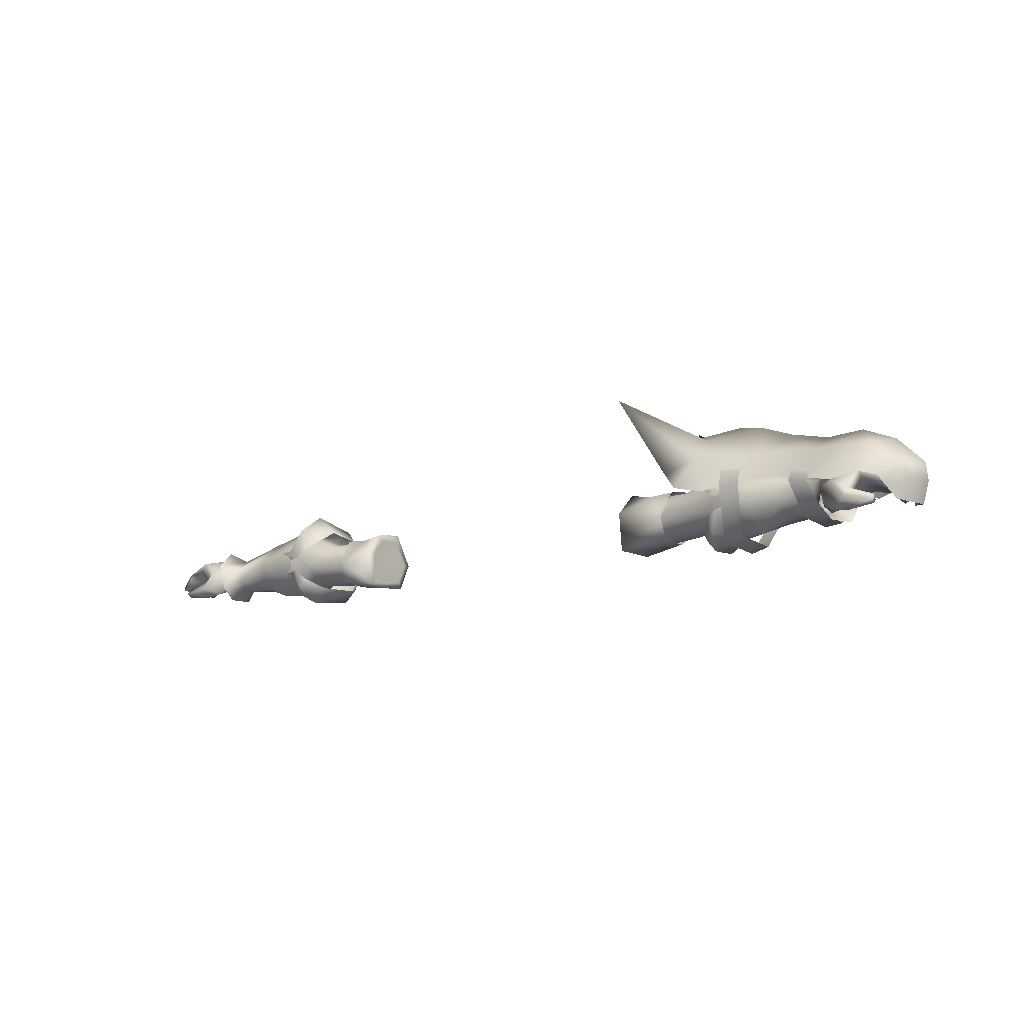
<metadata>
{"format":"obj","ext":"obj","renderer":"f3d","projection":"perspective","resolution":1024,"background":"white","views":[{"elev":-12.5,"azim":35.6,"up":"+Y"}]}
</metadata>
<code>
g mesh00
v 71.02 38.61 0.5761
v 74.06 37.24 5.485
v 75.3 40.42 0.6618
v 71.34 38.42 -3.089
v 75.41 40.01 -2.822
v 70.93 36.91 -4.992
v 74.06 37.24 5.485
v 70.29 37.03 2.329
v 73.34 32.46 3.887
v 70.1 34.11 0.4172
v 74.06 37.24 5.485
v 71.02 38.61 0.5761
v 70.29 37.03 2.329
v 77.5 38.89 -5.654
v 77.19 36.86 -5.365
v 70.93 36.91 -4.992
v 72.69 34.83 -4.808
v 70.17 33.37 -2.503
v 75.7 35.83 -0.2808
v 70.1 34.11 0.4172
v 77.25 32.54 3.132
v 73.34 32.46 3.887
v 74.06 37.24 5.485
v 78.28 39.7 3.853
v 75.3 40.42 0.6618
v 78.95 40.83 -0.4633
v 75.41 40.01 -2.822
v 77.5 38.89 -5.654
v 70.93 36.91 -4.992
v 71.9 31.32 1.543
v 69.31 33.4 -0.2136
v 69.63 33.42 -2.805
v 72.93 31.76 -4.557
v 71.9 31.32 1.543
v 69.31 33.4 -0.2136
v 71.9 31.32 1.543
v 68.98 35.24 2.179
v 71.28 33.57 4.876
v 69.32 37.8 2.03
v 71.28 33.57 4.876
v 72.39 38.43 5.125
v 69.32 37.8 2.03
v 74.75 42.26 -0.3886
v 70.52 40.11 -1.213
v 74.1 37.08 -7.437
v 70.36 36.94 -5.598
v 72.93 31.76 -4.557
v 69.63 33.42 -2.805
f 1 2 3
f 4 5 6
f 7 8 9
f 9 8 10
f 11 12 13
f 14 15 16
f 16 15 17
f 16 17 18
f 18 17 19
f 18 19 20
f 20 19 21
f 20 21 22
f 23 24 25
f 25 24 26
f 25 26 27
f 27 26 28
f 27 28 29
f 30 31 32
f 33 34 32
f 35 36 37
f 37 36 38
f 37 38 39
f 40 41 42
f 42 41 43
f 42 43 44
f 44 43 45
f 44 45 46
f 46 45 47
f 46 47 48
v 49.75 31.22 3.93
v 48.57 33.36 3.672
v 46.15 31.58 0.1379
v 89.04 36.2 -0.6944
v 84.7 33.09 2.852
v 87.99 32.29 -0.6197
v 47.15 29.52 -7.89
v 51.96 31.67 -6.361
v 52.95 30.7 -0.5716
v 88.62 39.67 -0.8233
v 85.74 38.49 -5.777
v 81.62 43.34 -6.13
v 60.28 44.3 4.093
v 57.47 50.82 -1.922
v 48.64 48.68 2.737
v 52.75 34.64 3.394
v 85.32 38.49 4.085
v 82.62 36.96 5.568
v 83.27 35.61 4.913
v 57.73 31.04 -0.7812
v 52.75 34.64 3.394
v 52.95 30.7 -0.5716
v 51.96 31.67 -6.361
v 57.73 31.04 -0.7812
v 48.44 28.57 0.4723
v 50.69 35.24 4.726
v 54.98 34.81 3.437
v 52.69 35.93 3.581
v 61.56 42.79 -1.596
v 70.52 40.11 -1.213
v 61.71 40.89 -5.201
v 70.36 36.94 -5.598
v 57.31 39.23 3.612
v 52.53 39.69 4.026
v 52.75 34.64 3.394
v 54.77 30 -7.941
v 54.78 30.42 2.318
v 51.17 29.19 -8.4
v 51.6 29.46 2.755
v 53.02 40.53 -12.51
v 56.75 40.84 -11.44
v 53.62 37.99 -13.99
v 57.29 38.48 -12.61
v 36 55.78 -1.433
v 36.55 50.69 -7.695
v 36.47 50.69 4.955
v 41.91 42.39 -10.13
v 41.91 42.39 6.863
v 70.72 32.12 -5.751
v 67.12 31.85 -6.127
v 70.77 37.42 -11.17
v 67.1 38 -11.62
v 36.02 56.04 13.1
v 48.64 48.68 2.737
v 42.83 47.28 2.428
v 67.09 32.25 2.208
v 70.72 32.54 1.851
v 67.1 37.74 7.97
v 70.73 37.17 8.403
v 48.86 44.22 8.174
v 41.91 42.39 6.863
v 57.76 41.16 7.854
v 54.39 41.11 8.784
v 57.62 38.62 8.568
v 54.22 38.12 9.266
v 67.49 39.95 -10.93
v 71.22 39.56 -10.41
v 67.1 38 -11.62
v 70.77 37.42 -11.17
v 70.95 39.52 7.084
v 67.6 40.08 7.349
v 70.73 37.17 8.403
v 67.1 37.74 7.97
v 54.78 30.42 2.318
v 57.62 38.62 8.568
v 51.6 29.46 2.755
v 54.22 38.12 9.266
v 70.72 32.12 -5.751
v 70.72 32.54 1.851
v 67.12 31.85 -6.127
v 67.09 32.25 2.208
v 36.02 56.04 -16.43
v 42.83 47.28 -5.348
v 48.64 48.68 -6.042
v 43.88 50.67 -1.593
v 52.62 51.52 -2.047
v 42.83 47.28 -5.348
v 36.55 50.69 -7.695
v 41.91 42.39 -10.13
v 54.77 30 -7.941
v 51.17 29.19 -8.4
v 57.29 38.48 -12.61
v 53.62 37.99 -13.99
v 36 55.78 -1.433
v 36.47 50.69 4.955
v 42.83 47.28 2.428
v 41.91 42.39 6.863
v 85.42 35.88 3.482
v 81.2 43.34 3.533
v 79.49 37.86 7.208
v 75.13 43.27 5.606
v 85 33.09 -4.165
v 85.78 35.88 -4.973
v 51.79 37.22 -8.9
v 46.06 36.95 -12.11
v 51.8 43.05 -7.275
v 47.09 45.08 -8.498
v 52.55 44.39 -0.4287
v 62.65 32.99 -0.9687
v 60.75 32.93 -4.893
v 59.7 36.82 -7.708
v 51.79 37.22 -8.9
v 51.8 43.05 -7.275
v 69.31 33.4 -0.2136
v 69.63 33.42 -2.805
v 52.55 44.39 -0.4287
v 69.31 33.4 -0.2136
v 68.98 35.24 2.179
v 62.65 32.99 -0.9687
v 61.83 35.05 2.08
v 57.25 34.85 3.587
v 69.32 37.8 2.03
v 70.52 40.11 -1.213
v 62.18 38.78 2.1
v 61.56 42.79 -1.596
v 57.31 39.23 3.612
v 52.55 44.39 -0.4287
v 52.53 39.69 4.026
v 57.25 34.85 3.587
v 61.83 35.05 2.08
v 62.18 38.78 2.1
v 68.98 35.24 2.179
v 69.32 37.8 2.03
v 48.32 47.17 -0.186
v 49.44 43.68 4.259
v 52.53 39.69 4.026
v 50.08 37.83 4.632
v 55.15 39.46 3.793
v 52.53 37.87 3.837
v 60.28 44.3 -6.978
v 48.22 44.22 -11.71
v 41.91 42.39 -10.13
v 44.98 39.13 9.166
v 50.83 37.68 9.555
v 61.65 39.36 6.476
v 70.38 43.7 3.751
v 69.35 37.94 7.721
v 75.1 36.78 8.124
v 63.5 48.58 -1.784
v 70.32 47.05 -1.901
v 77.27 47.3 -1.448
v 83.42 44.67 -1.33
v 43.51 31.47 -6.486
v 42.91 36.96 -9.238
v 43.37 42.16 -5.973
v 45.15 43.65 -1.248
v 48.12 39.72 4.075
v 83.74 35.61 -6.246
v 83.16 36.96 -7.1
v 80.18 37.86 -9.398
v 75.85 36.78 -10.65
v 75.74 43.27 -8.66
v 69.35 37.94 -10.75
v 70.38 43.7 -6.933
v 61.65 39.36 -9.902
v 50.83 36.91 -13.94
v 42.43 39.13 -13.27
f 49 50 51
f 52 53 54
f 55 56 57
f 58 59 60
f 61 62 63
f 49 57 64
f 65 66 67
f 68 69 70
f 71 72 70
f 57 73 55
f 74 75 76
f 77 78 79
f 79 78 80
f 81 82 83
f 50 49 74
f 74 49 64
f 74 64 75
f 84 85 86
f 86 85 87
f 88 89 90
f 90 89 91
f 92 93 94
f 94 93 95
f 94 95 96
f 97 98 99
f 99 98 100
f 101 102 103
f 104 105 106
f 106 105 107
f 61 102 108
f 108 102 101
f 108 101 109
f 109 101 103
f 110 111 112
f 112 111 113
f 114 115 116
f 116 115 117
f 118 119 120
f 120 119 121
f 122 123 124
f 124 123 125
f 126 127 128
f 128 127 129
f 130 131 132
f 132 131 133
f 132 133 134
f 133 135 136
f 136 135 137
f 138 139 140
f 140 139 141
f 136 142 133
f 133 142 143
f 133 143 144
f 144 143 145
f 53 52 146
f 66 147 148
f 148 147 149
f 54 150 52
f 52 150 151
f 52 151 59
f 56 55 152
f 152 55 153
f 152 153 154
f 154 153 155
f 154 155 156
f 157 72 158
f 158 72 71
f 158 71 159
f 159 71 160
f 159 160 161
f 162 157 163
f 163 157 158
f 163 158 80
f 80 158 159
f 80 159 79
f 79 159 161
f 79 161 77
f 77 161 164
f 165 166 167
f 167 166 168
f 167 168 68
f 68 168 169
f 68 169 69
f 170 171 172
f 172 171 173
f 172 173 174
f 174 173 175
f 174 175 176
f 83 177 81
f 81 177 178
f 81 178 179
f 179 178 180
f 179 180 181
f 155 182 156
f 156 182 183
f 156 183 184
f 184 183 185
f 184 185 186
f 186 185 187
f 134 188 132
f 132 188 189
f 132 189 130
f 130 189 190
f 130 190 131
f 59 58 52
f 52 58 65
f 52 65 146
f 146 65 67
f 146 67 53
f 109 191 108
f 108 191 192
f 108 192 61
f 61 192 193
f 61 193 194
f 194 193 195
f 194 195 149
f 149 195 196
f 149 196 148
f 62 61 197
f 197 61 194
f 197 194 198
f 198 194 149
f 198 149 199
f 199 149 147
f 199 147 200
f 57 49 73
f 73 49 51
f 73 51 55
f 55 51 201
f 55 201 153
f 153 201 202
f 153 202 155
f 155 202 203
f 155 203 182
f 182 203 204
f 182 204 183
f 183 204 205
f 183 205 185
f 150 206 151
f 151 206 207
f 151 207 59
f 59 207 208
f 59 208 60
f 60 208 209
f 60 209 210
f 210 209 211
f 210 211 212
f 212 211 213
f 212 213 188
f 188 213 214
f 188 214 189
f 189 214 215
f 189 215 190
f 66 65 147
f 147 65 58
f 147 58 200
f 200 58 60
f 200 60 199
f 199 60 210
f 199 210 198
f 198 210 212
f 198 212 197
f 197 212 188
f 197 188 62
f 62 188 134
f 62 134 63
f 63 134 133
f 63 133 103
v -70.29 37.03 2.329
v -73.34 32.46 3.887
v -70.1 34.11 0.4172
v -62.18 38.78 2.1
v -68.98 35.24 2.179
v -61.83 35.05 2.08
v -70.52 40.11 -1.213
v -61.71 40.89 -5.201
v -70.36 36.94 -5.598
v -77.5 38.89 -5.654
v -71.34 38.42 -3.089
v -70.93 36.91 -4.992
v -75.3 40.42 0.6618
v -74.06 37.24 5.485
v -71.02 38.61 0.5761
v -70.29 37.03 2.329
v -70.52 40.11 -1.213
v -69.32 37.8 2.03
v -61.56 42.79 -1.596
v -69.63 33.42 -2.805
v -72.93 31.76 -4.557
v -70.36 36.94 -5.598
v -74.1 37.08 -7.437
v -70.52 40.11 -1.213
v -73.34 32.46 3.887
v -70.29 37.03 2.329
v -74.06 37.24 5.485
v -68.98 35.24 2.179
v -62.18 38.78 2.1
v -69.32 37.8 2.03
v -61.71 40.89 -5.201
v -70.52 40.11 -1.213
v -61.56 42.79 -1.596
v -61.83 35.05 2.08
v -68.98 35.24 2.179
v -62.65 32.99 -0.9687
v -69.31 33.4 -0.2136
v -71.28 33.57 4.876
v -71.9 31.32 1.543
v -69.31 33.4 -0.2136
v -72.93 31.76 -4.557
v -69.63 33.42 -2.805
v -73.34 32.46 3.887
v -77.25 32.54 3.132
v -70.1 34.11 0.4172
v -75.7 35.83 -0.2808
v -70.17 33.37 -2.503
v -72.69 34.83 -4.808
v -70.93 36.91 -4.992
v -77.19 36.86 -5.365
v -77.5 38.89 -5.654
v -71.34 38.42 -3.089
v -77.5 38.89 -5.654
v -75.41 40.01 -2.822
v -78.95 40.83 -0.4633
v -78.28 39.7 3.853
v -61.71 40.89 -5.201
v -59.7 36.82 -7.708
v -60.75 32.93 -4.893
v -69.63 33.42 -2.805
v -62.65 32.99 -0.9687
v -69.31 33.4 -0.2136
v -69.31 33.4 -0.2136
v -68.98 35.24 2.179
v -71.28 33.57 4.876
v -69.32 37.8 2.03
v -72.39 38.43 5.125
v -74.75 42.26 -0.3886
f 216 217 218
f 219 220 221
f 222 223 224
f 225 226 227
f 228 229 230
f 230 229 231
f 232 233 234
f 235 236 237
f 237 236 238
f 237 238 239
f 240 241 242
f 243 244 245
f 246 247 248
f 249 250 251
f 251 250 252
f 253 254 255
f 255 254 256
f 255 256 257
f 258 259 260
f 260 259 261
f 260 261 262
f 262 261 263
f 262 263 264
f 264 263 265
f 264 265 266
f 267 268 269
f 269 268 270
f 269 270 228
f 228 270 271
f 228 271 229
f 272 273 224
f 224 273 274
f 224 274 275
f 275 274 276
f 275 276 277
f 278 279 280
f 280 279 281
f 280 281 282
f 282 281 239
f 282 239 283
f 283 239 238
v -49.44 43.68 4.259
v -48.12 39.72 4.075
v -45.15 43.65 -1.248
v -52.95 30.7 -0.5716
v -48.44 28.57 0.4723
v -49.75 31.22 3.93
v -52.55 44.39 -0.4287
v -52.53 39.69 4.026
v -52.53 37.87 3.837
v -50.08 37.83 4.632
v -55.15 39.46 3.793
v -52.75 34.64 3.394
v -52.53 39.69 4.026
v -57.25 34.85 3.587
v -52.95 30.7 -0.5716
v -52.75 34.64 3.394
v -57.73 31.04 -0.7812
v -57.73 31.04 -0.7812
v -51.96 31.67 -6.361
v -57.31 39.23 3.612
v -62.18 38.78 2.1
v -61.83 35.05 2.08
v -52.69 35.93 3.581
v -54.98 34.81 3.437
v -50.69 35.24 4.726
v -52.75 34.64 3.394
v -46.06 36.95 -12.11
v -51.8 43.05 -7.275
v -47.09 45.08 -8.498
v -48.32 47.17 -0.186
v -57.25 34.85 3.587
v -61.83 35.05 2.08
v -62.65 32.99 -0.9687
v -69.32 37.8 2.03
v -62.18 38.78 2.1
v -61.56 42.79 -1.596
v -57.31 39.23 3.612
v -52.55 44.39 -0.4287
v -52.53 39.69 4.026
v -59.7 36.82 -7.708
v -61.71 40.89 -5.201
v -51.8 43.05 -7.275
v -61.56 42.79 -1.596
v -52.55 44.39 -0.4287
v -47.15 29.52 -7.89
v -51.96 31.67 -6.361
v -51.79 37.22 -8.9
v -51.79 37.22 -8.9
v -60.75 32.93 -4.893
v -62.65 32.99 -0.9687
v -43.37 42.16 -5.973
v -42.91 36.96 -9.238
v -43.51 31.47 -6.486
v -46.15 31.58 0.1379
v -48.57 33.36 3.672
f 284 285 286
f 287 288 289
f 284 290 291
f 292 293 294
f 295 296 297
f 298 299 300
f 298 301 302
f 296 303 297
f 297 303 304
f 297 304 305
f 306 307 308
f 308 307 309
f 308 309 289
f 289 309 287
f 310 311 312
f 312 311 290
f 312 290 313
f 285 284 293
f 293 284 291
f 293 291 294
f 299 314 300
f 300 314 315
f 300 315 316
f 317 318 319
f 319 318 320
f 319 320 321
f 321 320 322
f 323 324 325
f 325 324 326
f 325 326 327
f 288 287 328
f 328 287 329
f 328 329 310
f 310 329 330
f 310 330 311
f 325 331 323
f 323 331 302
f 323 302 332
f 332 302 301
f 332 301 333
f 290 284 313
f 313 284 286
f 313 286 312
f 312 286 334
f 312 334 310
f 310 334 335
f 310 335 328
f 328 335 336
f 328 336 288
f 288 336 337
f 288 337 289
f 289 337 338
f 289 338 308
v -81.79 37.35 -5.058
v -78.95 40.83 -0.4633
v -77.5 38.89 -5.654
v -80.74 35.95 -4.794
v -83.24 33.61 -4.028
v -84.62 34.36 -4.26
v -77.5 38.89 -5.654
v -77.19 36.86 -5.365
v -81.79 37.35 -5.058
v -75.7 35.83 -0.2808
v -72.69 34.83 -4.808
v -73.34 32.46 3.887
v -76.08 31.84 4.516
v -77.25 32.54 3.132
v -78.28 39.7 3.853
v -83.48 37.71 3.116
v -81.4 32.37 4.944
v -81.45 33.01 5.91
v -81.47 33.01 4.265
v -81.53 33.98 4.983
v -76.35 35.9 4.657
v -73.34 32.46 3.887
v -76.51 33.89 6.081
v -76.08 31.84 4.516
v -81.45 33.01 5.91
v -81.4 32.37 4.944
v -84.62 34.36 -4.26
v -85.99 35.2 2.557
v -82.46 36.27 3.839
v -85.07 34.51 3.131
v -85.99 35.2 2.557
v -84.62 34.36 -4.26
v -85.07 34.51 3.131
v -81.53 33.98 4.983
v -76.35 35.9 4.657
v -74.06 37.24 5.485
v -82.46 36.27 3.839
v -78.93 37.58 4.23
v -76.35 35.9 4.657
v -74.06 37.24 5.485
v -78.93 37.58 4.23
v -81.4 32.37 4.944
f 339 340 341
f 342 343 344
f 345 346 347
f 347 346 342
f 347 342 344
f 348 346 349
f 350 351 352
f 353 340 354
f 355 356 357
f 357 356 358
f 357 358 359
f 360 361 362
f 362 361 363
f 362 363 364
f 339 365 366
f 367 368 343
f 343 368 369
f 343 369 370
f 340 339 354
f 354 339 366
f 354 366 371
f 372 363 373
f 373 363 361
f 373 361 374
f 374 361 360
f 371 375 354
f 354 375 376
f 354 376 353
f 353 376 377
f 353 377 378
f 343 342 367
f 367 342 346
f 367 346 379
f 379 346 348
f 379 348 359
f 359 348 352
f 359 352 357
f 357 352 351
f 357 351 380
v 82.46 36.27 3.839
v 80.74 35.95 -4.794
v 85.07 34.51 3.131
v 76.51 33.89 6.081
v 74.06 37.24 5.485
v 73.34 32.46 3.887
v 83.24 33.61 -4.028
v 81.79 37.35 -5.058
v 78.93 37.58 4.23
v 74.06 37.24 5.485
v 76.35 35.9 4.657
v 78.28 39.7 3.853
v 78.93 37.58 4.23
v 76.08 31.84 4.516
v 81.4 32.37 4.944
v 81.45 33.01 5.91
v 84.62 34.36 -4.26
v 72.69 34.83 -4.808
v 77.19 36.86 -5.365
v 75.7 35.83 -0.2808
v 77.25 32.54 3.132
v 76.08 31.84 4.516
v 73.34 32.46 3.887
v 81.45 33.01 5.91
v 81.4 32.37 4.944
v 81.53 33.98 4.983
v 81.47 33.01 4.265
v 76.35 35.9 4.657
v 76.35 35.9 4.657
v 82.46 36.27 3.839
v 83.48 37.71 3.116
v 78.95 40.83 -0.4633
v 85.99 35.2 2.557
v 84.62 34.36 -4.26
v 81.79 37.35 -5.058
v 84.62 34.36 -4.26
v 85.99 35.2 2.557
v 81.53 33.98 4.983
v 81.4 32.37 4.944
v 77.5 38.89 -5.654
v 77.5 38.89 -5.654
v 85.07 34.51 3.131
f 381 382 383
f 384 385 386
f 387 382 388
f 382 381 389
f 390 391 392
f 392 391 393
f 394 395 396
f 388 397 387
f 398 399 400
f 401 402 403
f 404 405 406
f 406 405 407
f 406 407 408
f 385 384 409
f 393 410 392
f 392 410 411
f 392 411 412
f 413 414 415
f 382 387 383
f 383 387 416
f 383 416 417
f 418 409 396
f 396 409 384
f 396 384 394
f 394 384 386
f 419 402 407
f 407 402 401
f 407 401 408
f 408 401 400
f 408 400 389
f 389 400 399
f 389 399 382
f 382 399 420
f 382 420 388
f 421 412 415
f 415 412 411
f 415 411 413
f 413 411 410
f 413 410 422
v -30.14 31.87 -5.06
v -30.38 35.83 -7.118
v -30.38 35.7 -2.738
v -30.75 40.5 -4.657
v -30.75 39.9 -0.4172
v -30.38 36.98 2.596
v -30.14 31.5 1.887
f 423 424 425
f 425 424 426
f 425 426 427
f 427 428 425
f 425 428 429
f 425 429 423
v 30.75 39.9 -0.4172
v 30.75 40.5 -4.657
v 30.38 35.7 -2.738
v 30.38 35.83 -7.118
v 30.14 31.87 -5.06
v 30.14 31.5 1.887
v 30.38 36.98 2.596
f 430 431 432
f 432 431 433
f 432 433 434
f 434 435 432
f 432 435 436
f 432 436 430
v -30.75 41.97 -5.297
v -35.24 41.27 -4.539
v -35.16 40.55 0.2492
v -30.75 39.9 -0.4172
v -30.75 41.18 0.3565
v -30.38 36.98 2.596
v -39.3 40.76 0.3274
v -38.77 35.74 3.498
v -30.38 35.87 -8.577
v -30.75 40.5 -4.657
v -30.14 31.5 1.887
v -30.14 30.33 3.138
v -30.14 31.87 -5.06
v -30.14 30.59 -5.833
v -30.38 37.13 4.374
v -30.14 30.33 3.138
v -30.14 31.5 1.887
v -38.82 32.09 2.016
v -30.38 35.83 -7.118
v -39.71 41.76 -4.094
v -39.5 37.59 -7.058
v -39.42 33.68 -7.413
v -30.14 30.59 -5.833
v -38.85 31.51 -3.544
v -38.82 32.09 2.016
f 437 438 439
f 440 441 442
f 439 443 444
f 438 437 445
f 441 440 446
f 447 448 449
f 449 448 450
f 449 450 445
f 441 451 442
f 442 451 452
f 442 452 453
f 454 452 444
f 444 452 451
f 444 451 439
f 439 451 441
f 439 441 437
f 437 441 446
f 437 446 445
f 445 446 455
f 445 455 449
f 443 439 456
f 456 439 438
f 456 438 457
f 457 438 445
f 457 445 458
f 458 445 459
f 458 459 460
f 460 459 448
f 460 448 461
v 30.75 40.5 -4.657
v 30.75 39.9 -0.4172
v 30.75 41.18 0.3565
v 30.38 36.98 2.596
v 30.38 35.87 -8.577
v 30.14 30.59 -5.833
v 30.14 31.87 -5.06
v 30.14 30.33 3.138
v 30.14 31.5 1.887
v 30.14 31.5 1.887
v 30.14 30.33 3.138
v 30.38 37.13 4.374
v 38.77 35.74 3.498
v 39.3 40.76 0.3274
v 35.16 40.55 0.2492
v 35.24 41.27 -4.539
v 30.75 41.97 -5.297
v 38.82 32.09 2.016
v 38.85 31.51 -3.544
v 30.14 30.59 -5.833
v 39.42 33.68 -7.413
v 39.5 37.59 -7.058
v 39.71 41.76 -4.094
v 30.38 35.83 -7.118
v 38.82 32.09 2.016
f 462 463 464
f 464 463 465
f 466 467 468
f 468 467 469
f 468 469 470
f 471 472 465
f 465 472 473
f 465 473 464
f 474 475 476
f 476 475 477
f 476 477 478
f 478 477 466
f 479 469 480
f 480 469 481
f 480 481 482
f 482 481 466
f 482 466 483
f 483 466 477
f 483 477 484
f 484 477 475
f 468 485 466
f 466 485 462
f 466 462 478
f 478 462 464
f 478 464 476
f 476 464 473
f 476 473 474
f 474 473 472
f 474 472 486
v -42.93 39.95 1.154
v -52.4 39.69 3.867
v -48.32 35.7 3.07
v -49.14 37.6 -6.763
v -47.63 37.58 -6.776
v -49.08 33.69 -6.49
v -47.56 33.59 -7.078
v -46.64 32.13 -1.084
v -36.83 35.5 3.07
v -46.64 32.13 -1.084
v -36.88 32.4 0.01053
v -43.74 41.3 -3.522
v -37.56 37.5 -6.558
v -37.48 33.34 -6.936
v -36.91 31.8 -3.414
v -36.88 32.4 0.01053
v -52.82 30.7 -0.5716
v -46.64 32.13 -1.084
v -48.32 35.7 3.07
v -36.83 35.5 3.07
v -42.93 39.95 1.154
v -37.41 40.07 0.06719
v -43.74 41.3 -3.522
v -37.83 41.1 -4.03
v -37.56 37.5 -6.558
v -52.4 39.69 3.867
v -42.93 39.95 1.154
v -52.42 44.39 -0.4287
v -43.74 41.3 -3.522
v -51.66 43.05 -7.275
v -49.14 37.6 -6.763
v -51.66 37.22 -8.9
v -49.08 33.69 -6.49
v -51.83 31.67 -6.361
v -46.64 32.13 -1.084
v -52.82 30.7 -0.5716
f 487 488 489
f 490 491 492
f 492 491 493
f 492 493 494
f 495 496 497
f 490 498 491
f 491 498 499
f 491 499 493
f 493 499 500
f 493 500 494
f 494 500 501
f 494 501 502
f 503 504 505
f 505 504 506
f 505 506 507
f 507 506 508
f 507 508 509
f 509 508 510
f 509 510 511
f 512 513 514
f 514 513 515
f 514 515 516
f 516 515 517
f 516 517 518
f 518 517 519
f 518 519 520
f 520 519 521
f 520 521 522
v -75.41 40.01 -2.822
v -75.3 40.42 0.6618
v -71.34 38.42 -3.089
v -71.02 38.61 0.5761
v -69.32 37.8 1.835
v -68.98 35.24 1.984
v -62.18 38.78 1.905
v -61.83 35.05 1.885
f 523 524 525
f 525 524 526
f 527 528 529
f 529 528 530
v -52.82 30.7 -0.5716
v -48.32 35.7 3.07
v -52.62 34.64 3.234
v -52.4 39.69 3.867
v -57.25 34.85 3.392
v -57.31 39.23 3.417
v -61.83 35.05 1.885
v -62.18 38.78 1.905
f 531 532 533
f 533 532 534
f 533 534 535
f 535 534 536
f 535 536 537
f 537 536 538
v 49.08 33.69 -6.49
v 47.56 33.59 -7.078
v 49.14 37.6 -6.763
v 37.48 33.34 -6.936
v 37.56 37.5 -6.558
v 47.63 37.58 -6.776
v 43.74 41.3 -3.522
v 46.64 32.13 -1.084
v 36.88 32.4 0.01053
v 46.64 32.13 -1.084
v 36.83 35.5 3.07
v 36.88 32.4 0.01053
v 36.91 31.8 -3.414
v 37.83 41.1 -4.03
v 37.41 40.07 0.06719
v 42.93 39.95 1.154
v 48.32 35.7 3.07
v 46.64 32.13 -1.084
v 52.82 30.7 -0.5716
v 52.82 30.7 -0.5716
v 46.64 32.13 -1.084
v 51.83 31.67 -6.361
v 49.08 33.69 -6.49
v 51.66 37.22 -8.9
v 49.14 37.6 -6.763
v 51.66 43.05 -7.275
v 43.74 41.3 -3.522
v 52.42 44.39 -0.4287
v 42.93 39.95 1.154
v 52.4 39.69 3.867
v 48.32 35.7 3.07
f 539 540 541
f 542 543 544
f 544 543 545
f 540 539 546
f 547 548 549
f 550 551 546
f 546 551 542
f 546 542 540
f 540 542 544
f 540 544 541
f 541 544 545
f 543 552 545
f 545 552 553
f 545 553 554
f 554 553 549
f 554 549 555
f 555 549 556
f 555 556 557
f 558 559 560
f 560 559 561
f 560 561 562
f 562 561 563
f 562 563 564
f 564 563 565
f 564 565 566
f 566 565 567
f 566 567 568
f 568 567 569
v 71.34 38.42 -3.089
v 71.02 38.61 0.5761
v 75.41 40.01 -2.822
v 75.3 40.42 0.6618
f 570 571 572
f 572 571 573
v 52.62 34.64 3.234
v 48.32 35.7 3.07
v 52.82 30.7 -0.5716
v 68.98 35.24 1.984
v 69.32 37.8 1.835
v 61.83 35.05 1.885
v 62.18 38.78 1.905
v 57.25 34.85 3.392
v 57.31 39.23 3.417
v 52.4 39.69 3.867
f 574 575 576
f 577 578 579
f 579 578 580
f 579 580 581
f 581 580 582
f 581 582 574
f 574 582 583
f 574 583 575

</code>
